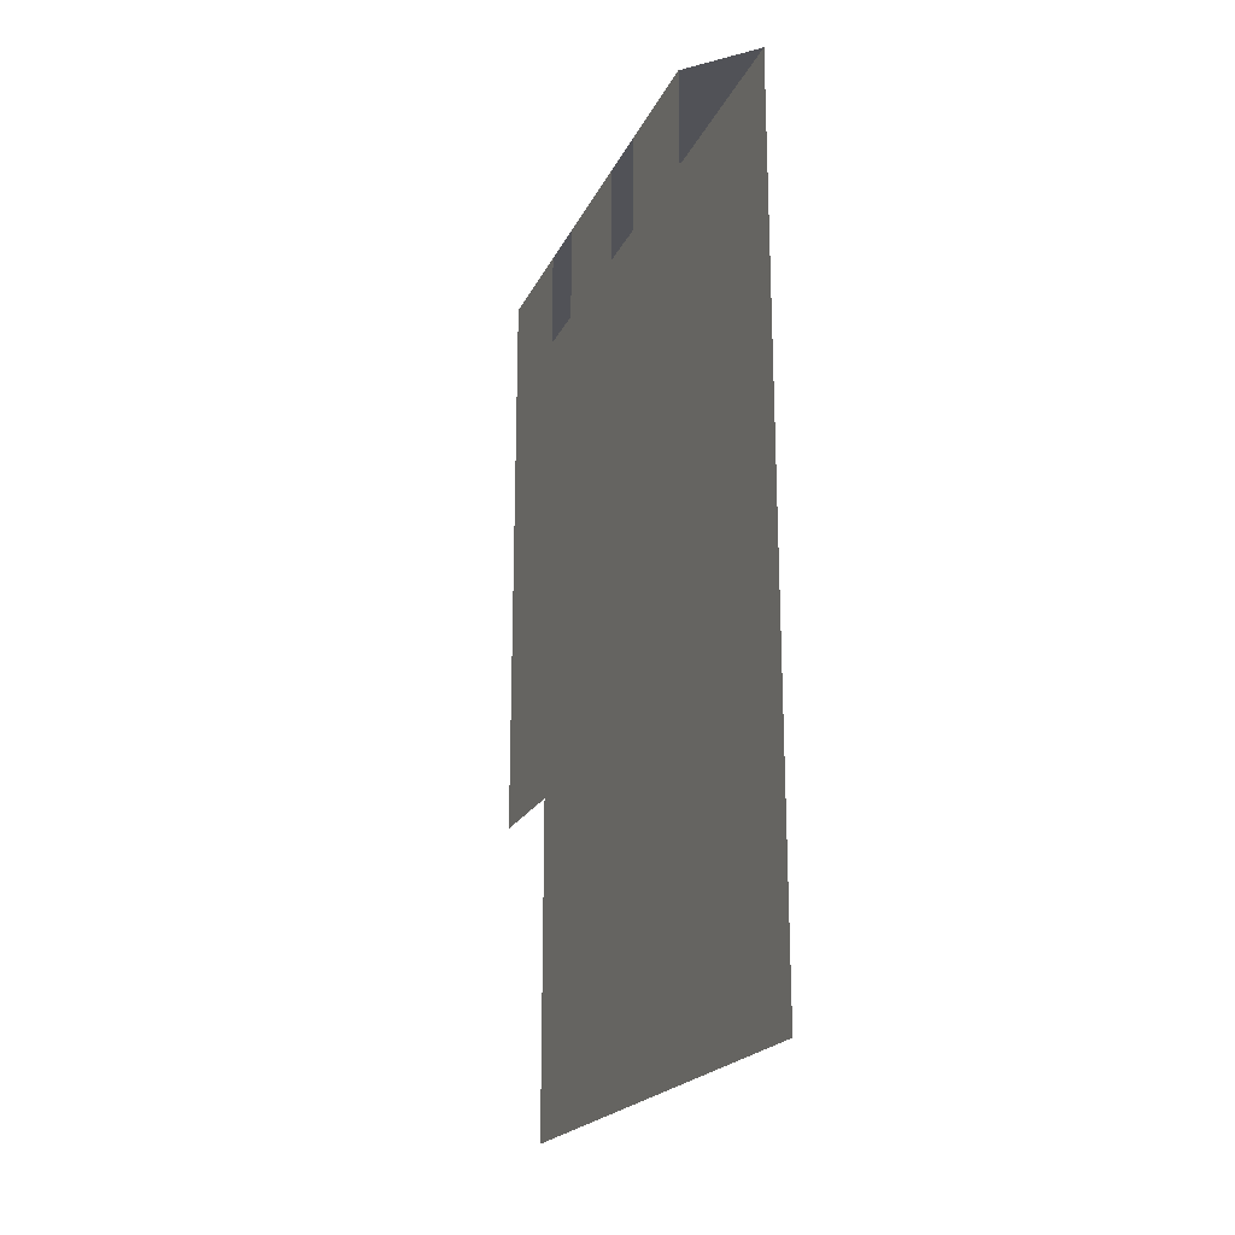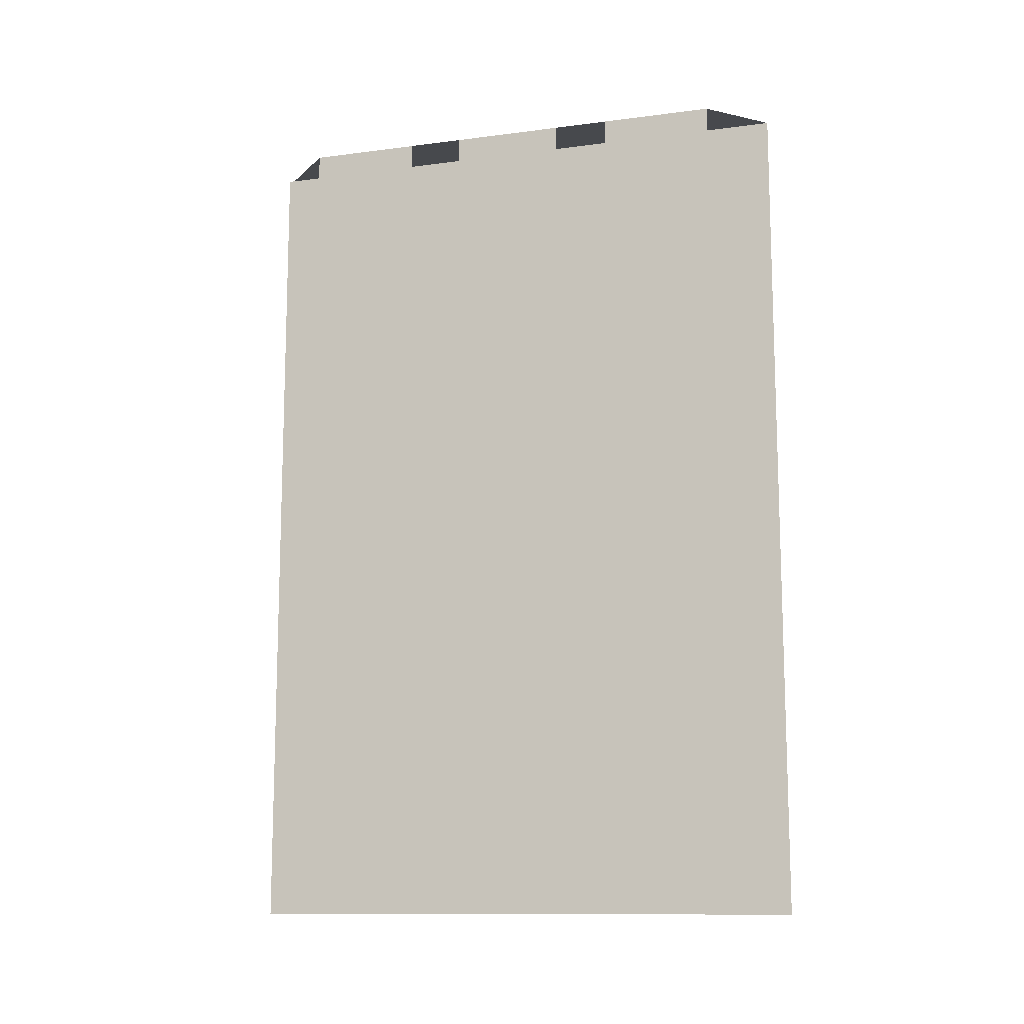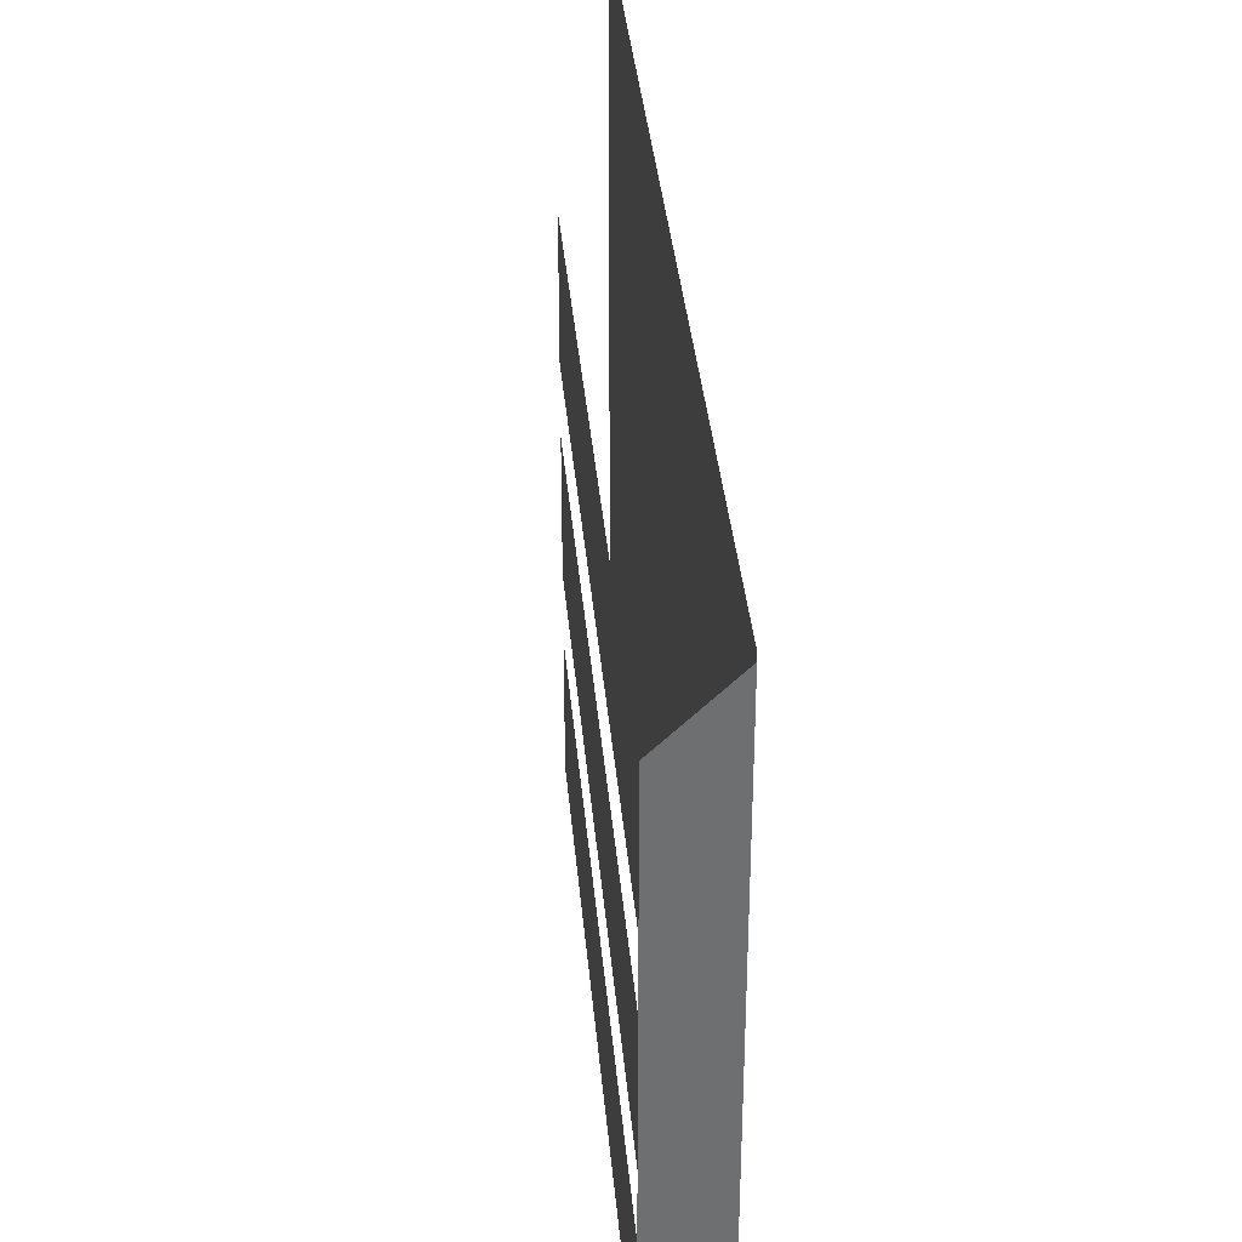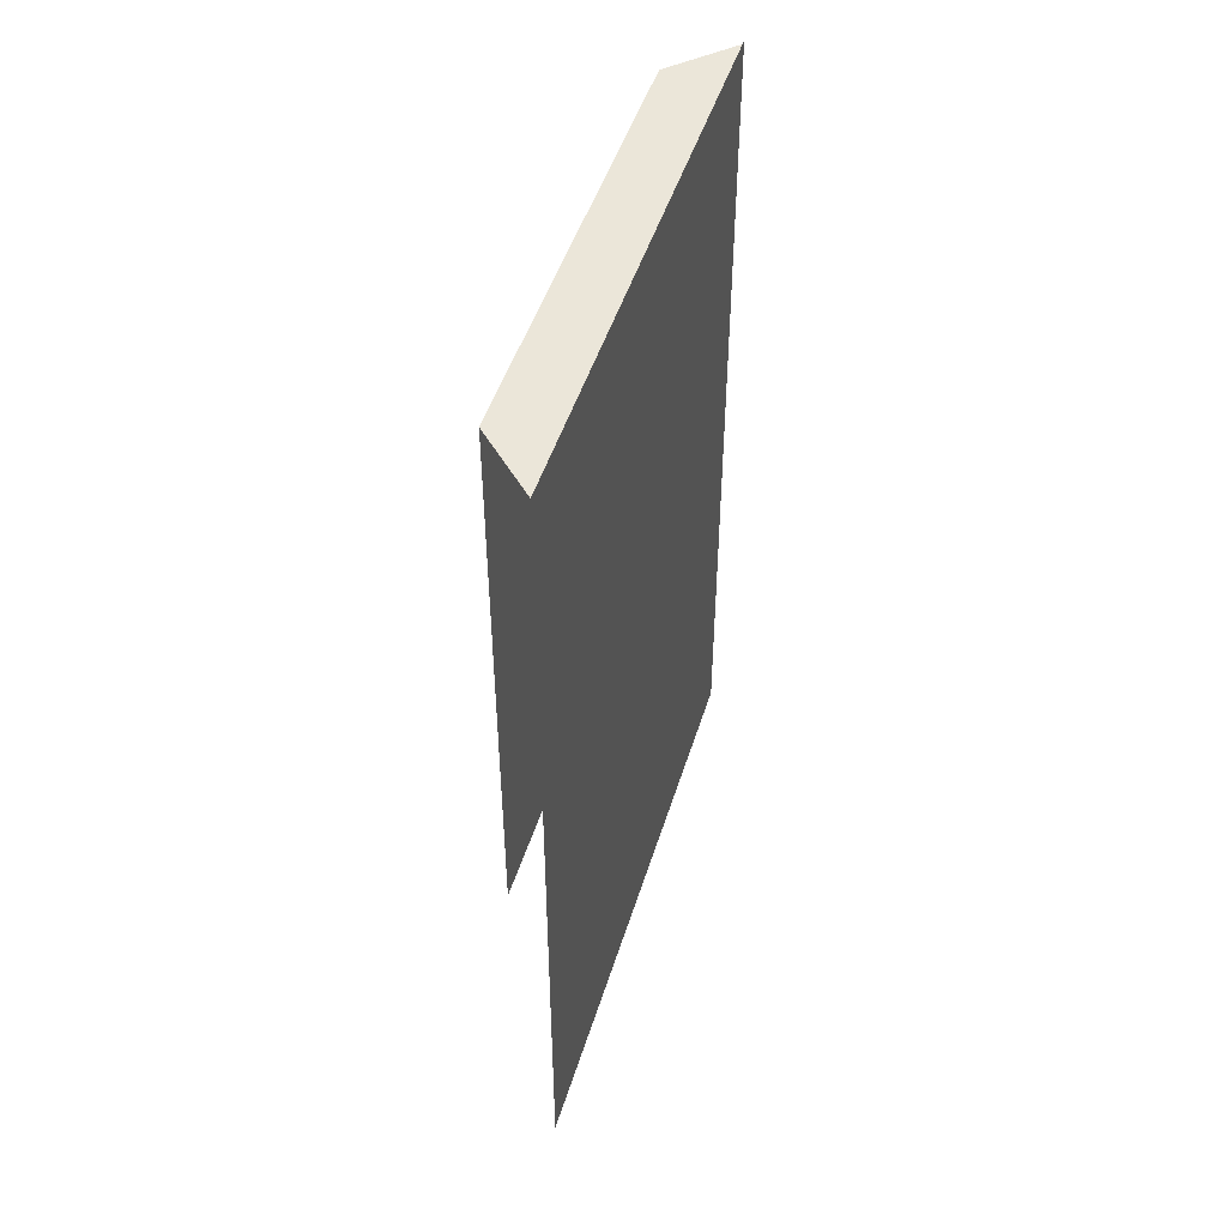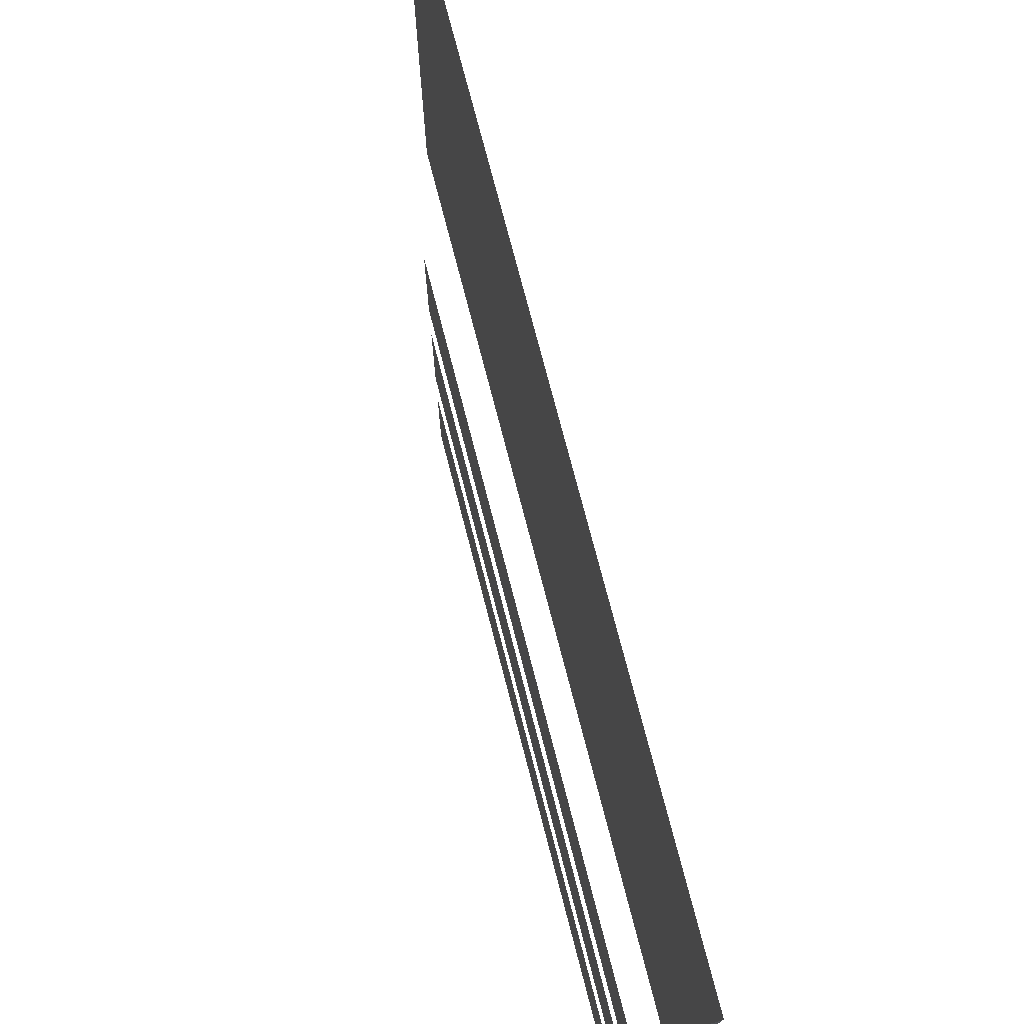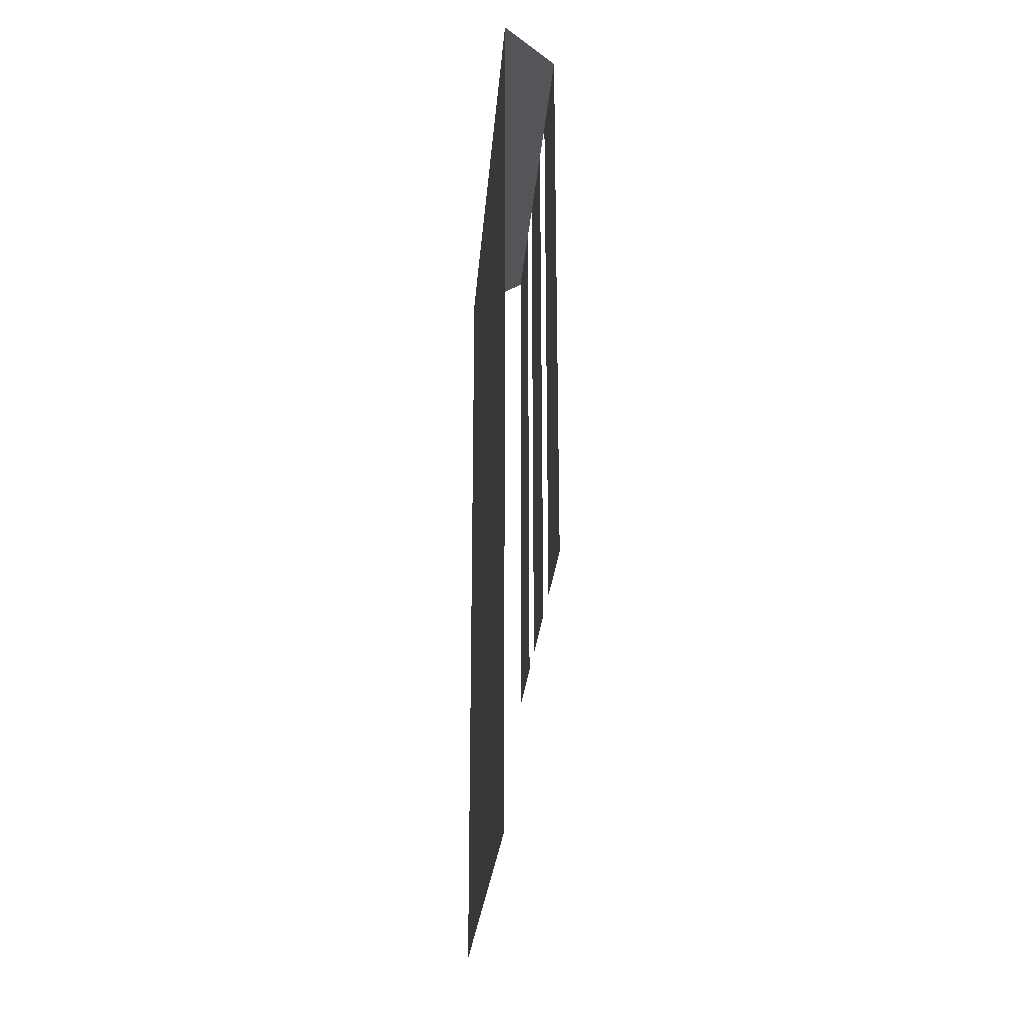
<metadata>
{"format":"obj","ext":"obj","renderer":"f3d","projection":"perspective","resolution":1024,"background":"white","views":[{"elev":-21.4,"azim":-20.4,"up":"+Z"},{"elev":-12.0,"azim":-72.8,"up":"+Z"},{"elev":35.8,"azim":-5.0,"up":"+Y"},{"elev":47.8,"azim":16.9,"up":"+Z"},{"elev":75.5,"azim":-14.5,"up":"+Y"},{"elev":-24.2,"azim":175.7,"up":"+Z"}]}
</metadata>
<code>
v 0.5515 -0.1569 0.4188
v 0.5515 -0.1569 -0.1811
v 0.5515 -0.2769 -0.1811
v 0.5515 -0.2769 0.4188
v 0.6115 -0.3369 0.4188
v 0.5515 -0.09695 0.4188
v 0.5515 -0.09695 -0.1811
v 0.5515 0.02301 0.4188
v 0.6115 0.2629 0.4188
v 0.5515 0.08299 0.4188
v 0.5515 0.02301 -0.1811
v 0.5515 0.203 0.4188
v 0.6115 -0.3369 -0.4846
v 0.6115 0.2629 -0.4846
v 0.5515 0.203 -0.1811
v 0.5515 0.08299 -0.1811
v 0.6115 0.2689 -0.4846
v 0.6115 0.2689 0.4188
f 2 4 1
f 1 4 2
f 4 2 3
f 3 2 4
f 1 5 4
f 6 5 1
f 8 5 6
f 8 7 6
f 6 7 8
f 10 5 8
f 7 8 11
f 11 8 7
f 12 5 10
f 5 12 9
f 13 5 14
f 15 10 12
f 12 10 15
f 9 14 5
f 10 15 16
f 16 15 10
f 4 5 1
f 1 5 6
f 6 5 8
f 8 5 10
f 10 5 12
f 9 12 5
f 14 5 13
f 5 14 9
f 17 9 14
f 14 9 17
f 9 17 18
f 18 17 9

</code>
